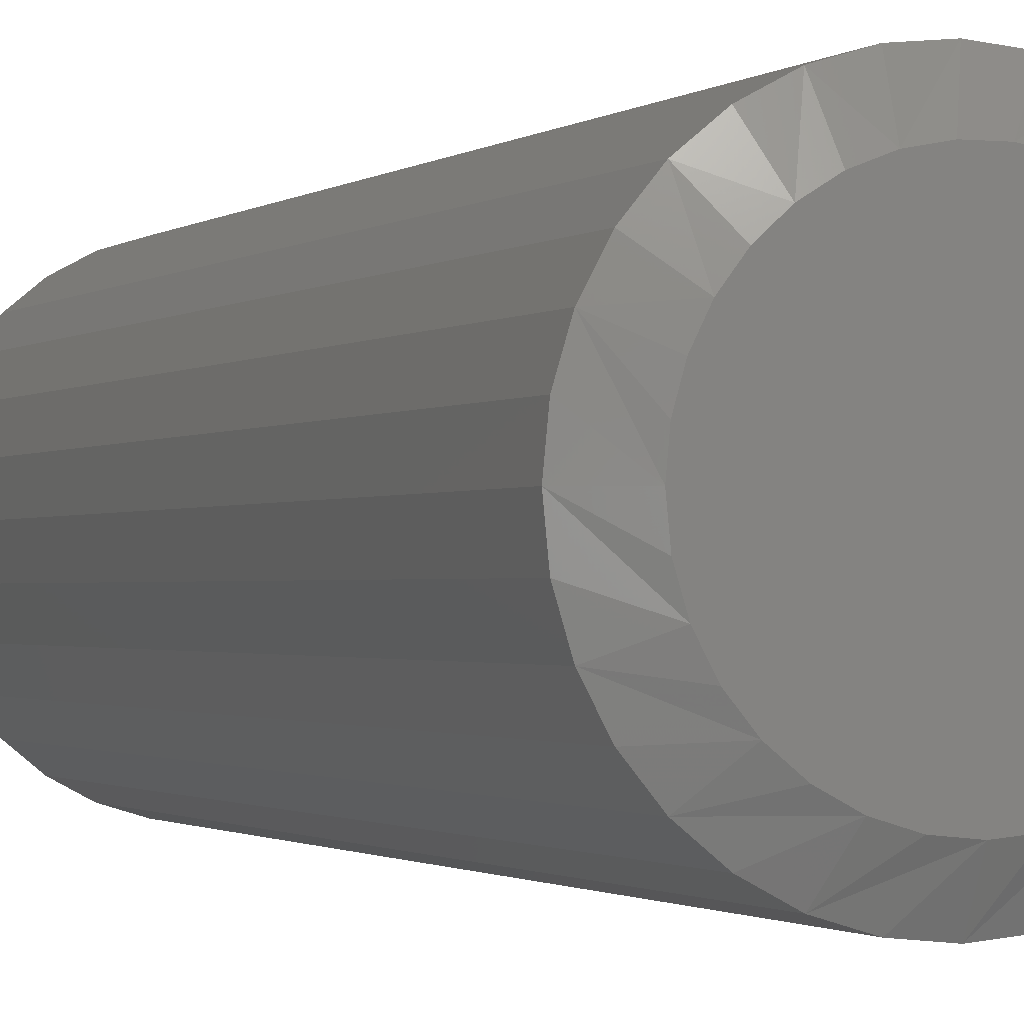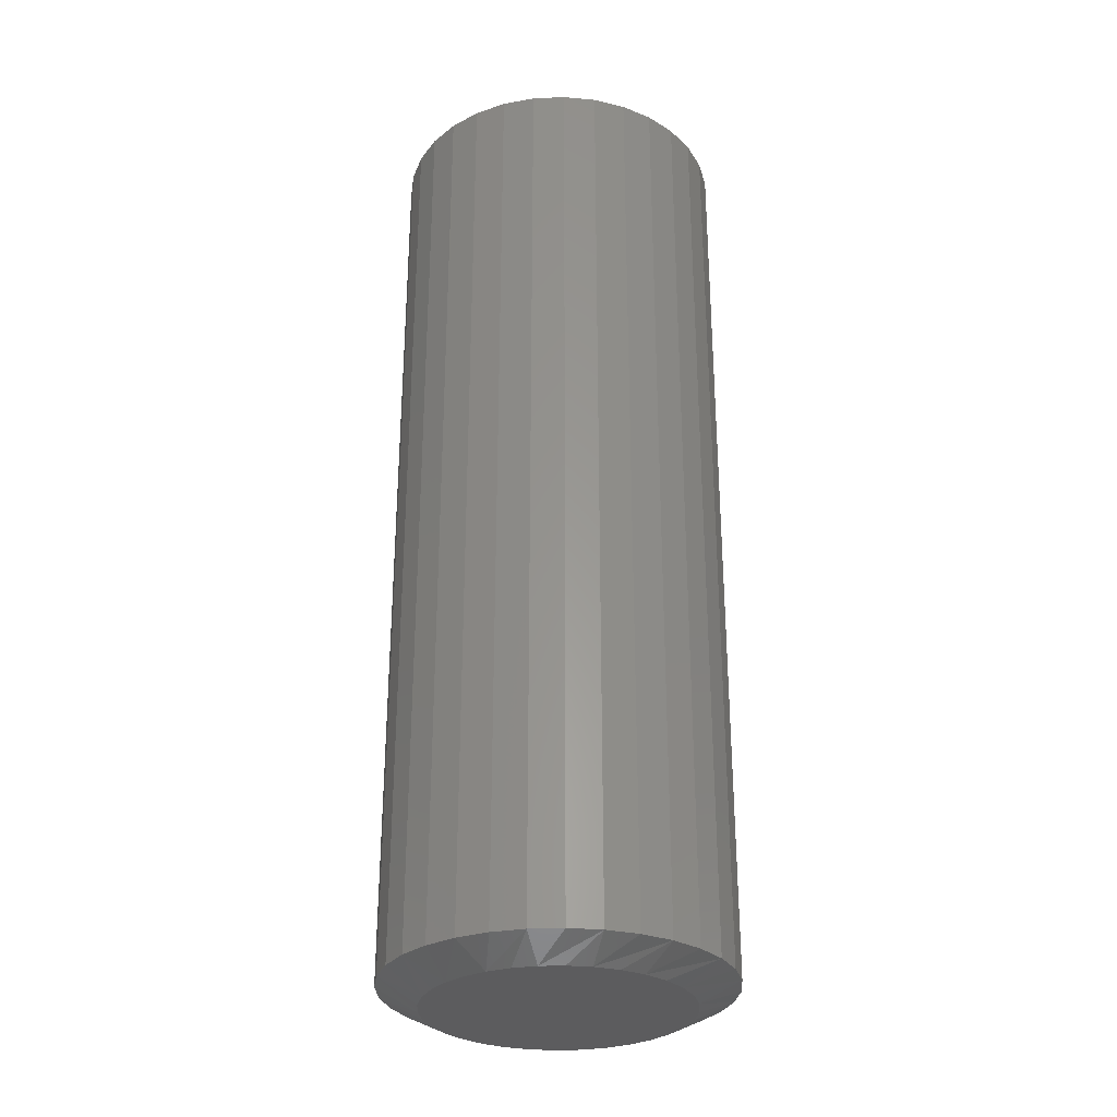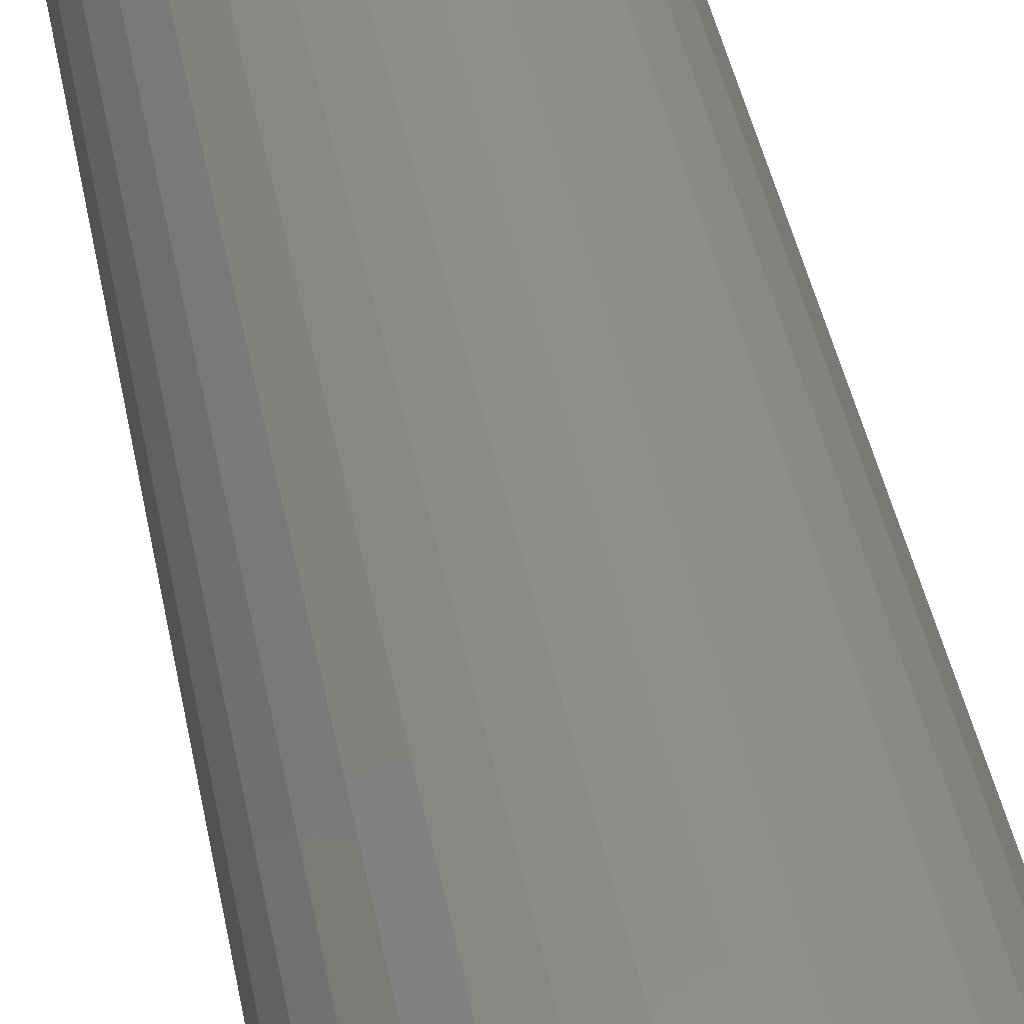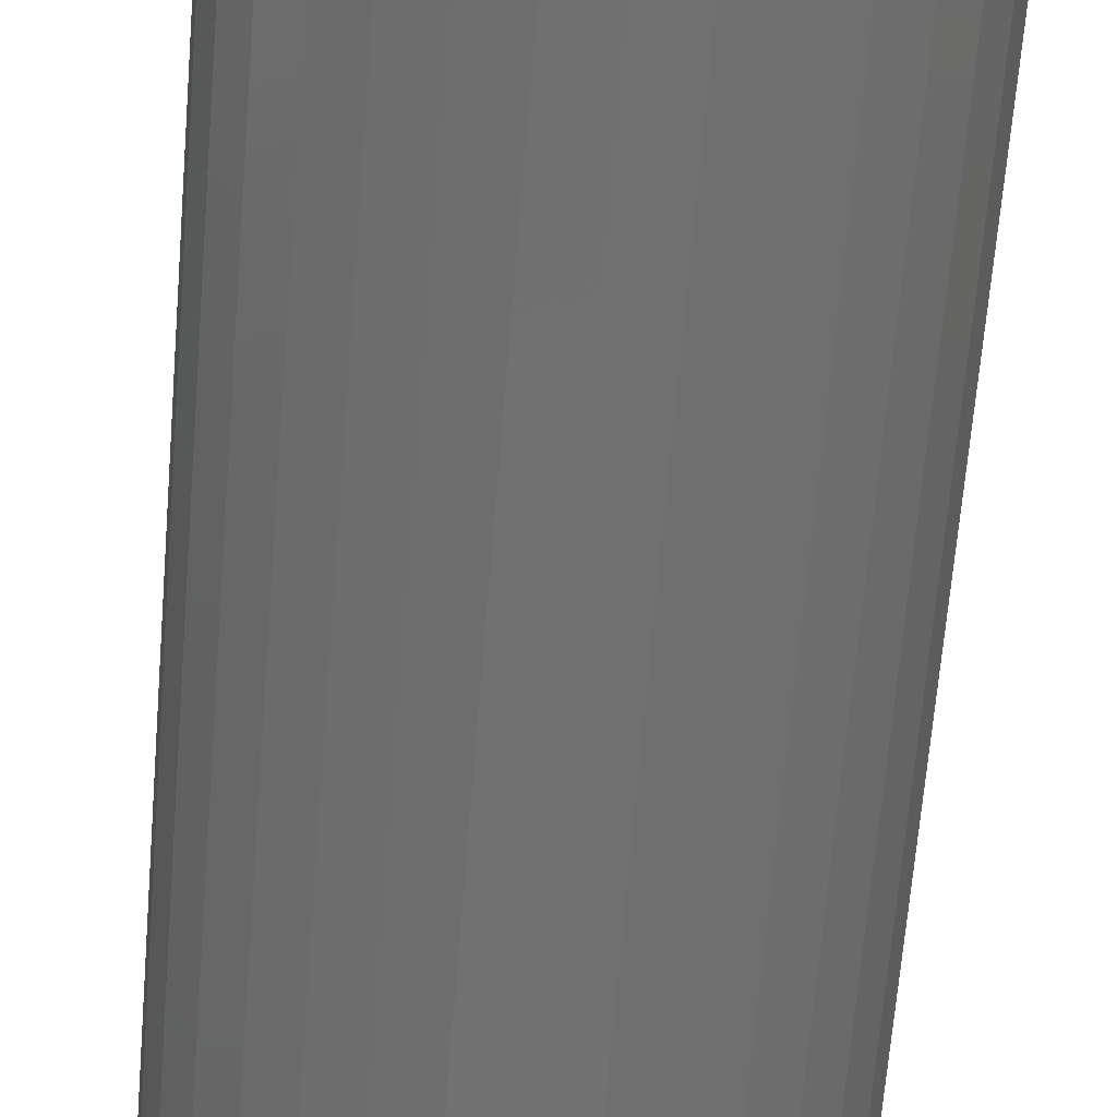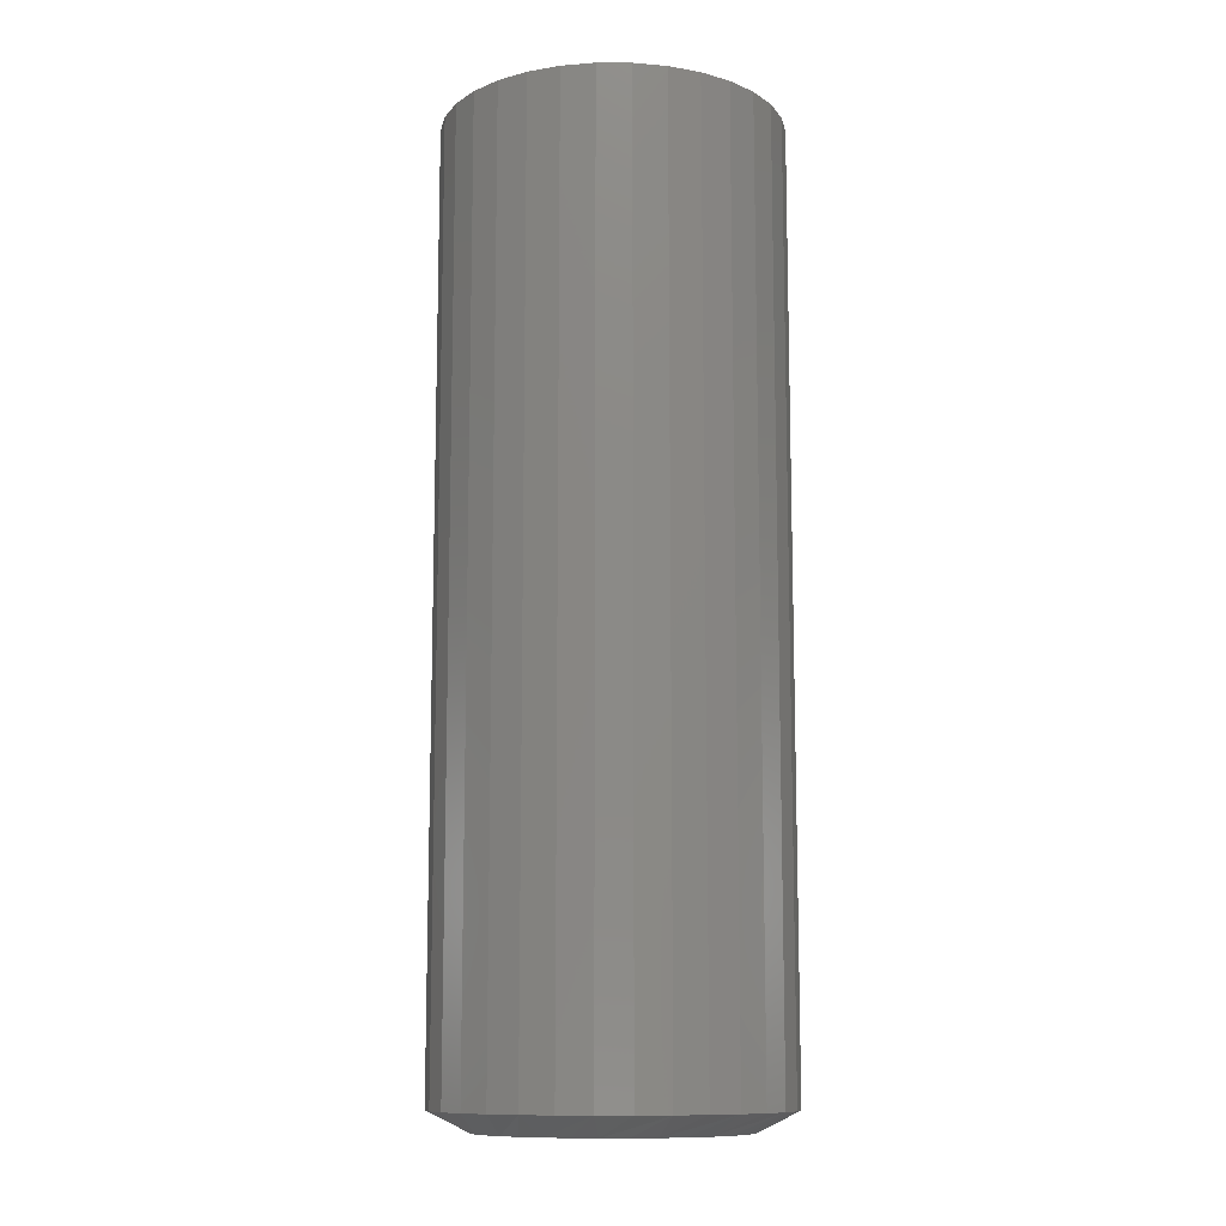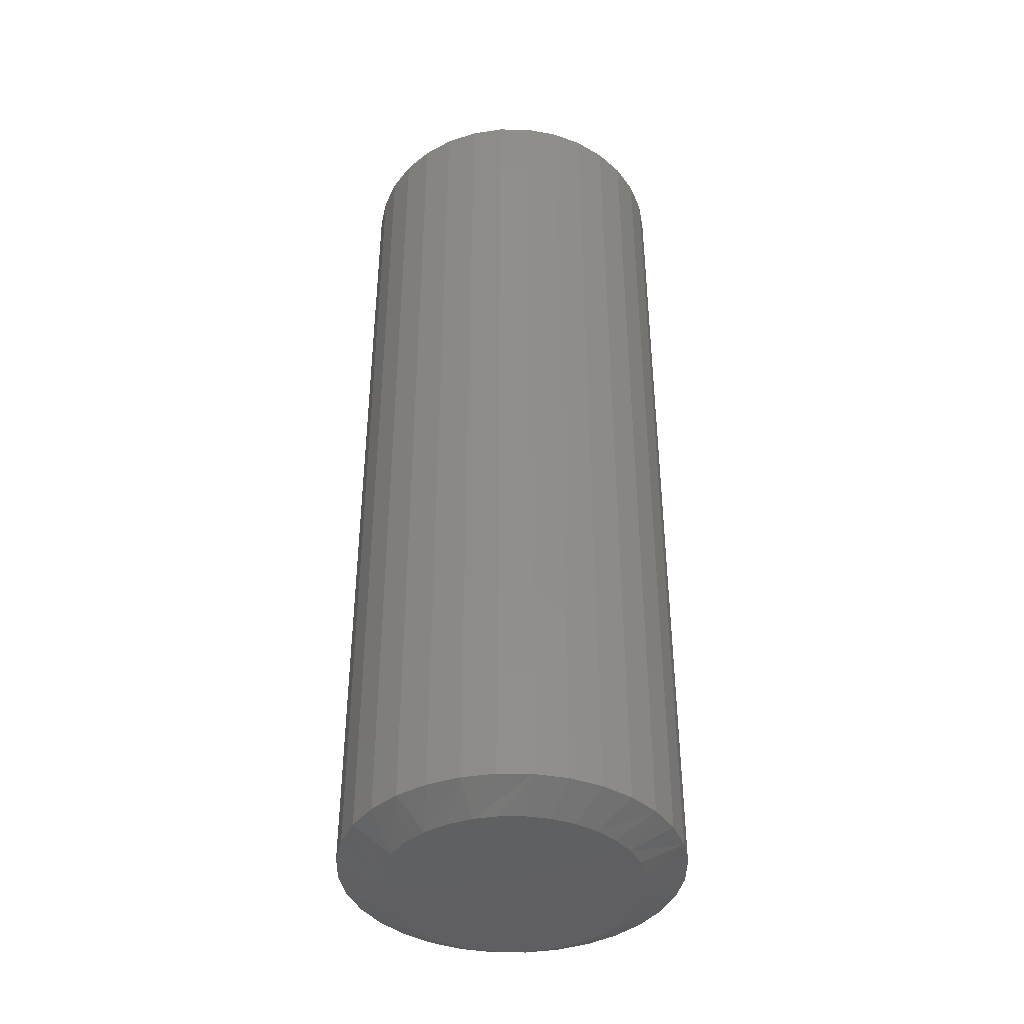
<metadata>
{"format":"stl","ext":"stl","renderer":"f3d","projection":"perspective","resolution":1024,"background":"white","views":[{"elev":-1.1,"azim":158.4,"up":"+Y"},{"elev":-29.7,"azim":-103.3,"up":"+Z"},{"elev":44.8,"azim":-11.1,"up":"+Y"},{"elev":-63.3,"azim":175.4,"up":"+Y"},{"elev":-11.2,"azim":-62.2,"up":"+Z"},{"elev":-41.0,"azim":106.0,"up":"+Z"}]}
</metadata>
<code>
# stl→obj: 97 verts, 190 faces
v -0.02643 0.09808 0
v -0.007929 0.1015 0
v 0.01089 0.1015 0
v 0.02939 0.09808 0
v -0.04397 0.09128 0
v 0.04693 0.09128 0
v -0.05997 0.08138 0
v 0.06293 0.08138 0
v 0.0405 -0.09421 0
v -0.03754 -0.09421 0
v 0.05813 -0.08479 0
v -0.01841 -0.1 0
v 0.02137 -0.1 0
v 0.00148 -0.102 0
v -0.05517 -0.08479 0
v -0.07063 -0.07211 0
v 0.07359 -0.07211 0
v -0.08331 -0.05665 0
v 0.08627 -0.05665 0
v -0.09273 -0.03902 0
v 0.09569 -0.03902 0
v -0.09853 -0.01989 0
v 0.1015 -0.01989 0
v -0.1005 -7.282e-07 0
v 0.1035 -4.481e-17 0
v -0.09876 0.01874 0
v 0.1017 0.01874 0
v -0.09361 0.03684 0
v 0.09657 0.03684 0
v -0.08522 0.05368 0
v 0.08818 0.05368 0
v -0.07388 0.0687 0
v 0.07684 0.0687 0
v 0.1347 -3.263e-17 0.01562
v 0.1347 0 0.75
v 0.1321 -0.02599 0.01562
v 0.1321 -0.02599 0.75
v 0.1246 -0.05098 0.01562
v 0.1246 -0.05098 0.75
v 0.1123 -0.07402 0.01562
v 0.1123 -0.07402 0.75
v 0.09568 -0.0942 0.01562
v 0.09568 -0.0942 0.75
v 0.0755 -0.1108 0.01562
v 0.0755 -0.1108 0.75
v 0.05246 -0.1231 0.01562
v 0.05246 -0.1231 0.75
v 0.02747 -0.1307 0.01562
v 0.02747 -0.1307 0.75
v 0.00148 -0.1332 0.01562
v 0.00148 -0.1332 0.75
v -0.02451 -0.1307 0.01562
v -0.02451 -0.1307 0.75
v -0.0495 -0.1231 0.01562
v -0.0495 -0.1231 0.75
v -0.07253 -0.1108 0.01562
v -0.07253 -0.1108 0.75
v -0.09272 -0.0942 0.01562
v -0.09272 -0.0942 0.75
v -0.1093 -0.07402 0.01562
v -0.1093 -0.07402 0.75
v -0.1216 -0.05098 0.01562
v -0.1216 -0.05098 0.75
v -0.1292 -0.02599 0.01562
v -0.1292 -0.02599 0.75
v -0.1317 1.631e-17 0.01562
v -0.1317 1.631e-17 0.75
v -0.1292 0.02599 0.01562
v -0.1292 0.02599 0.75
v -0.1216 0.05098 0.01562
v -0.1216 0.05098 0.75
v -0.1093 0.07402 0.01562
v -0.1093 0.07402 0.75
v -0.09272 0.0942 0.01562
v -0.09272 0.0942 0.75
v -0.07253 0.1108 0.01562
v -0.07253 0.1108 0.75
v -0.0495 0.1231 0.01562
v -0.0495 0.1231 0.75
v -0.02451 0.1307 0.01562
v -0.02451 0.1307 0.75
v 0.00148 0.1332 0.01562
v 0.00148 0.1332 0.75
v 0.02747 0.1307 0.01562
v 0.02747 0.1307 0.75
v 0.05246 0.1231 0.01562
v 0.05246 0.1231 0.75
v 0.0755 0.1108 0.01562
v 0.0755 0.1108 0.75
v 0.09568 0.0942 0.01562
v 0.09568 0.0942 0.75
v 0.1123 0.07402 0.01562
v 0.1123 0.07402 0.75
v 0.1246 0.05098 0.01562
v 0.1246 0.05098 0.75
v 0.1321 0.02599 0.01562
v 0.1321 0.02599 0.75
f 1 2 3
f 4 1 3
f 5 1 4
f 6 5 4
f 7 5 6
f 8 7 6
f 9 10 11
f 12 10 9
f 13 12 9
f 14 12 13
f 10 15 11
f 11 15 16
f 11 16 17
f 17 16 18
f 17 18 19
f 19 18 20
f 19 20 21
f 21 20 22
f 21 22 23
f 23 22 24
f 23 24 25
f 25 24 26
f 25 26 27
f 27 26 28
f 27 28 29
f 29 28 30
f 29 30 31
f 31 30 32
f 31 32 33
f 33 32 7
f 33 7 8
f 34 35 36
f 36 35 37
f 36 37 38
f 38 37 39
f 38 39 40
f 40 39 41
f 40 41 42
f 42 41 43
f 42 43 44
f 44 43 45
f 44 45 46
f 46 45 47
f 46 47 48
f 48 47 49
f 48 49 50
f 50 49 51
f 50 51 52
f 52 51 53
f 52 53 54
f 54 53 55
f 54 55 56
f 56 55 57
f 56 57 58
f 58 57 59
f 58 59 60
f 60 59 61
f 60 61 62
f 62 61 63
f 62 63 64
f 64 63 65
f 64 65 66
f 66 65 67
f 66 67 68
f 68 67 69
f 68 69 70
f 70 69 71
f 70 71 72
f 72 71 73
f 72 73 74
f 74 73 75
f 74 75 76
f 76 75 77
f 76 77 78
f 78 77 79
f 78 79 80
f 80 79 81
f 80 81 82
f 82 81 83
f 82 83 84
f 84 83 85
f 84 85 86
f 86 85 87
f 86 87 88
f 88 87 89
f 88 89 90
f 90 89 91
f 90 91 92
f 92 91 93
f 92 93 94
f 94 93 95
f 94 95 96
f 96 95 97
f 96 97 34
f 34 97 35
f 36 38 21
f 66 24 64
f 60 62 20
f 56 58 16
f 52 54 10
f 48 50 14
f 44 46 9
f 40 42 17
f 36 21 34
f 34 21 23
f 34 23 25
f 64 24 62
f 62 24 22
f 62 22 20
f 60 20 58
f 58 20 18
f 58 18 16
f 56 16 54
f 54 16 15
f 54 15 10
f 52 10 50
f 50 10 12
f 50 12 14
f 48 14 46
f 46 14 13
f 46 13 9
f 44 9 42
f 42 9 11
f 42 11 17
f 40 17 38
f 38 17 19
f 38 19 21
f 31 90 92
f 92 94 31
f 31 94 29
f 8 86 88
f 88 90 8
f 8 90 33
f 4 82 84
f 84 86 4
f 4 86 6
f 2 78 80
f 80 82 2
f 2 82 3
f 5 74 76
f 76 78 5
f 5 78 1
f 32 70 72
f 72 74 32
f 32 74 7
f 68 70 28
f 28 70 30
f 94 27 29
f 90 31 33
f 86 8 6
f 82 4 3
f 78 2 1
f 74 5 7
f 70 32 30
f 66 68 28
f 66 28 26
f 66 26 24
f 25 27 94
f 25 94 96
f 25 96 34
f 81 85 83
f 85 81 79
f 85 79 87
f 87 79 77
f 87 77 89
f 45 55 47
f 47 55 53
f 47 53 49
f 49 53 51
f 89 77 91
f 91 77 75
f 91 75 93
f 93 75 73
f 93 73 95
f 95 73 71
f 95 71 97
f 97 71 69
f 97 69 35
f 35 69 67
f 35 67 37
f 37 67 65
f 37 65 39
f 39 65 63
f 39 63 41
f 41 63 61
f 41 61 43
f 43 61 59
f 43 59 45
f 45 59 57
f 45 57 55

</code>
